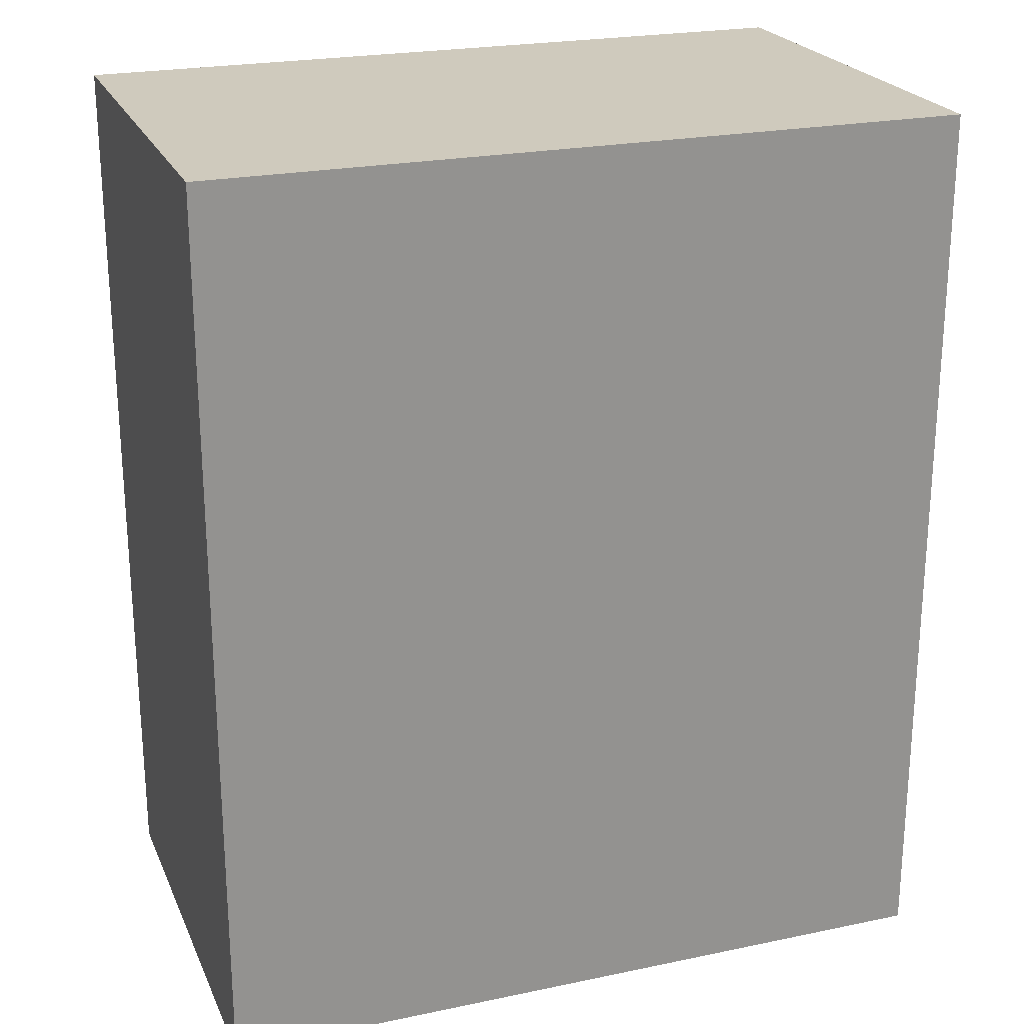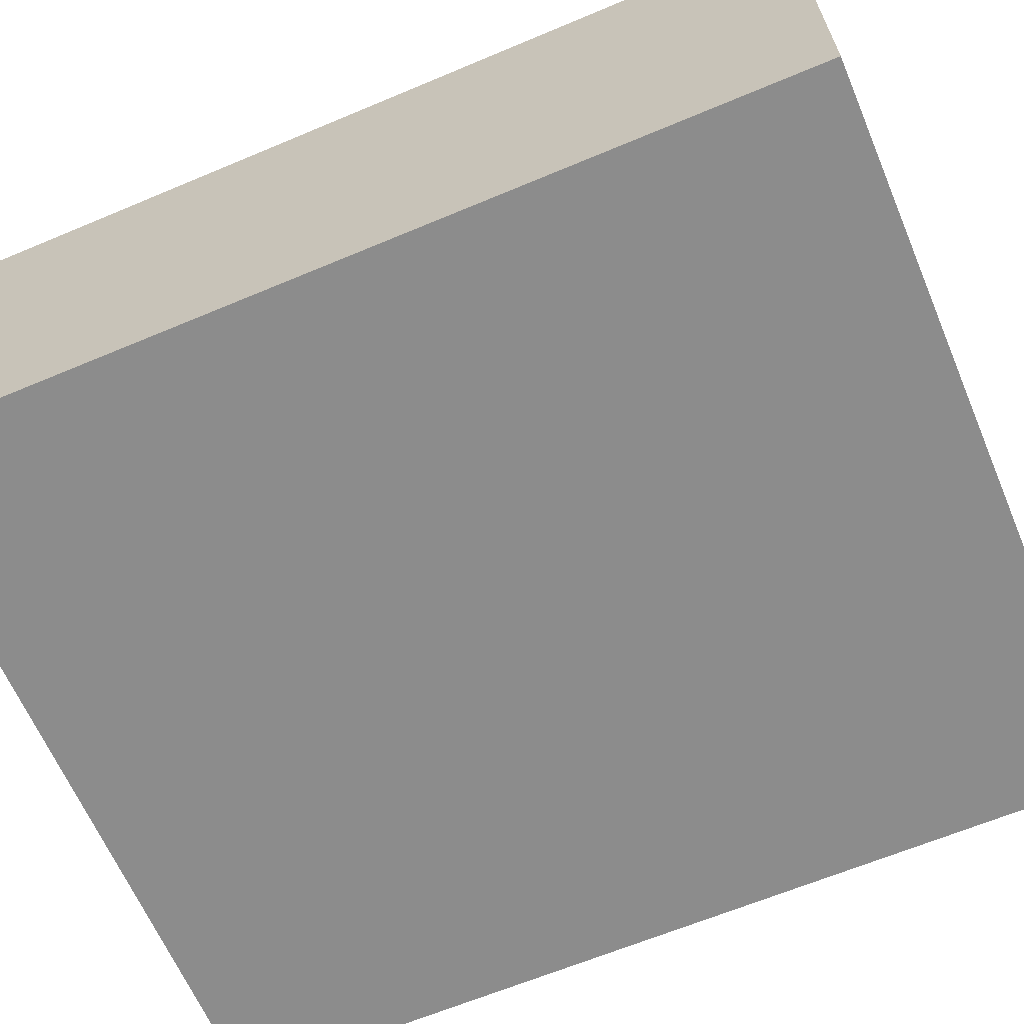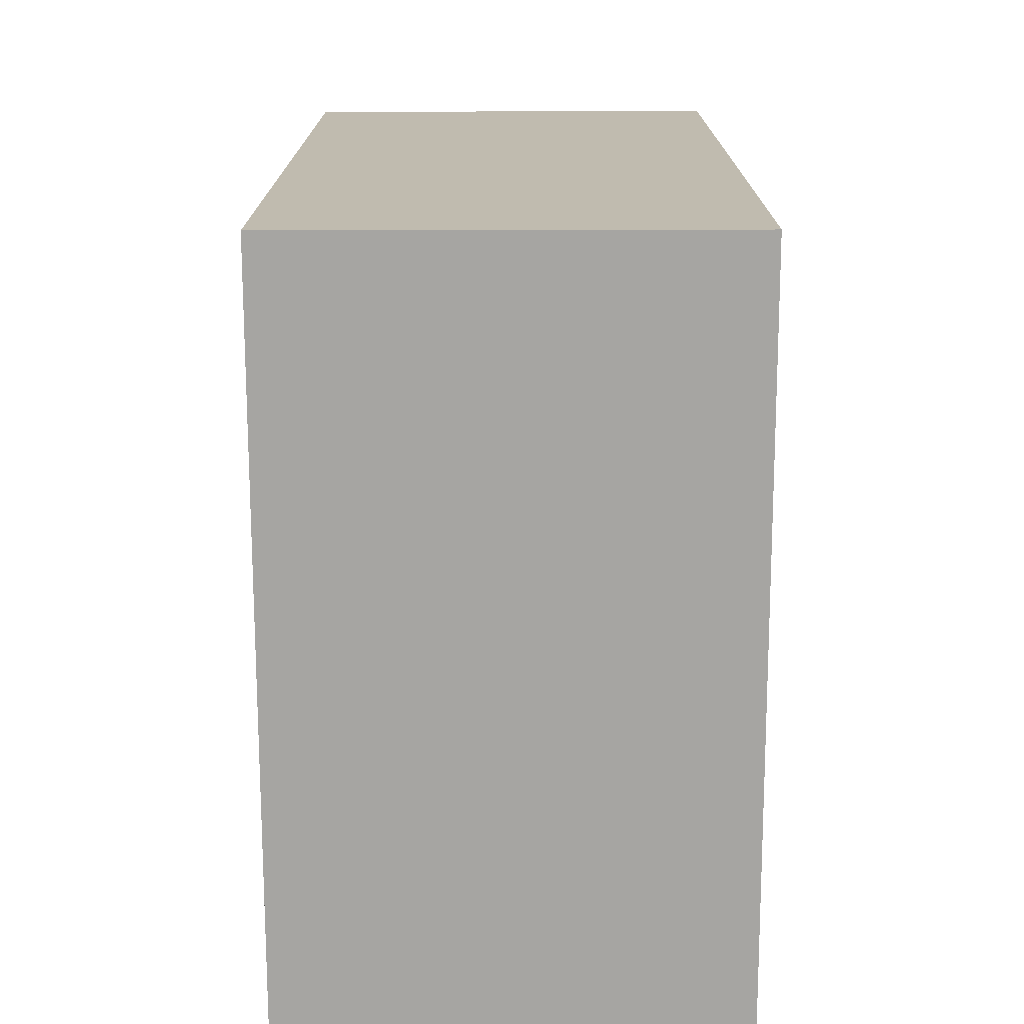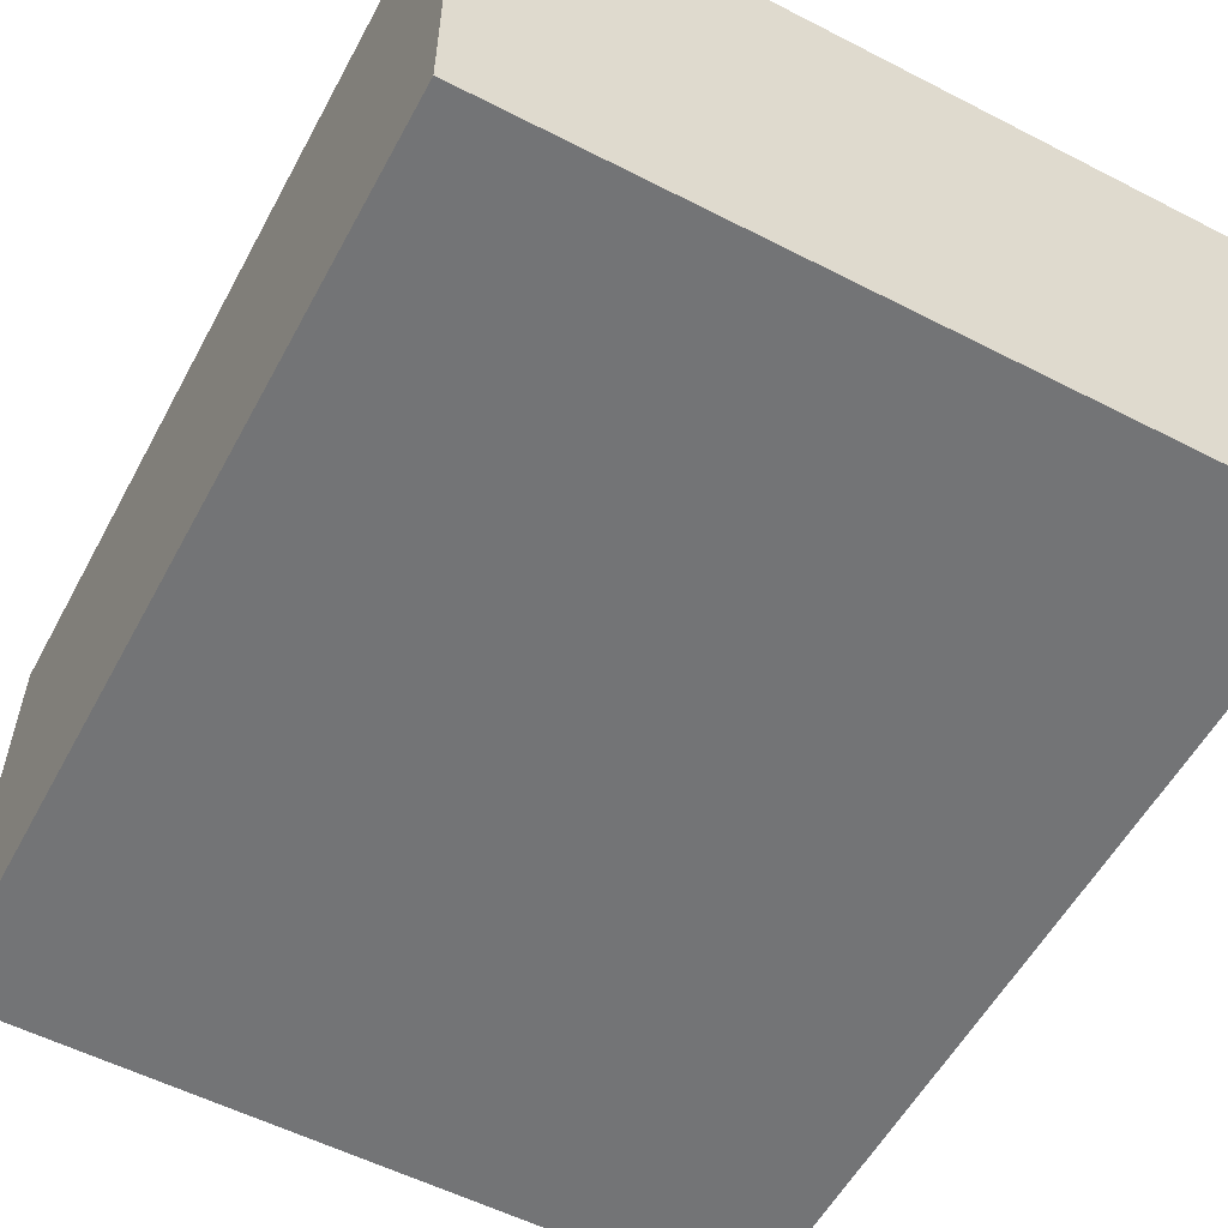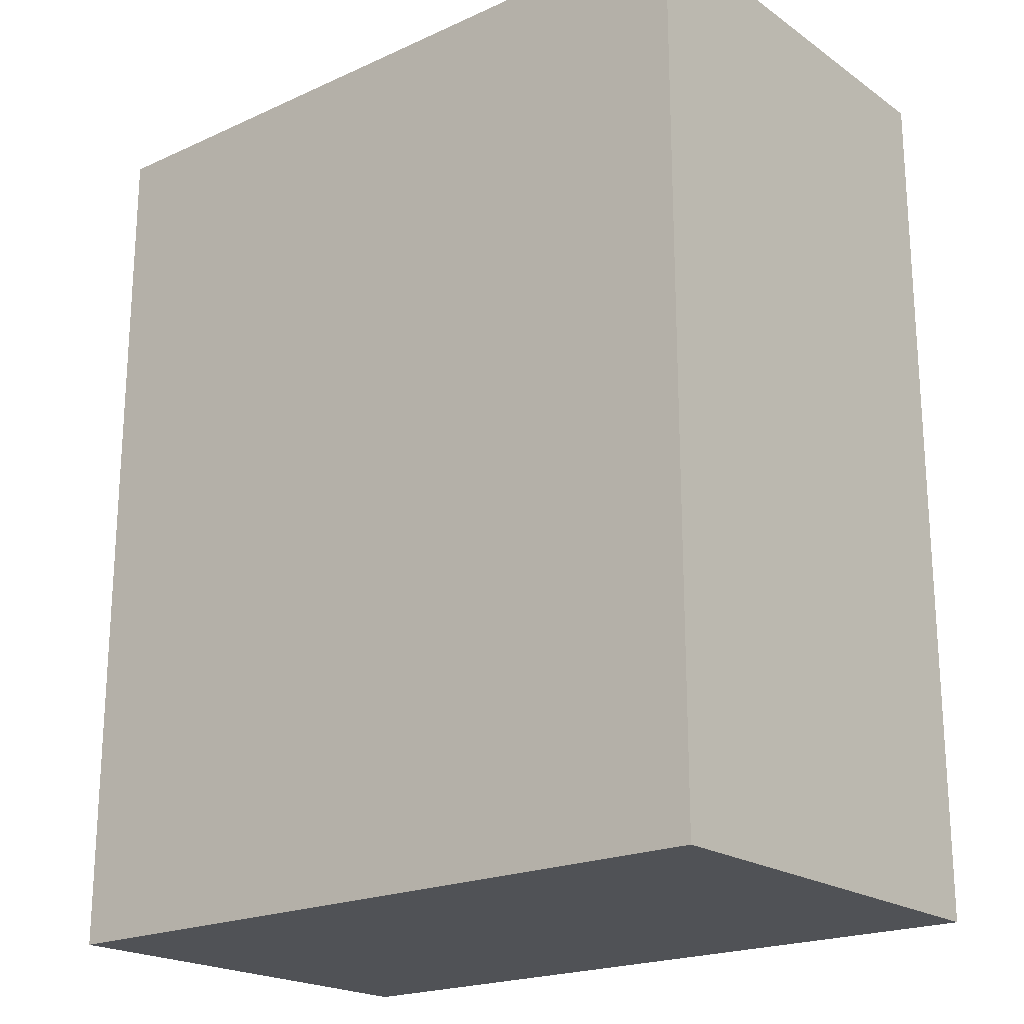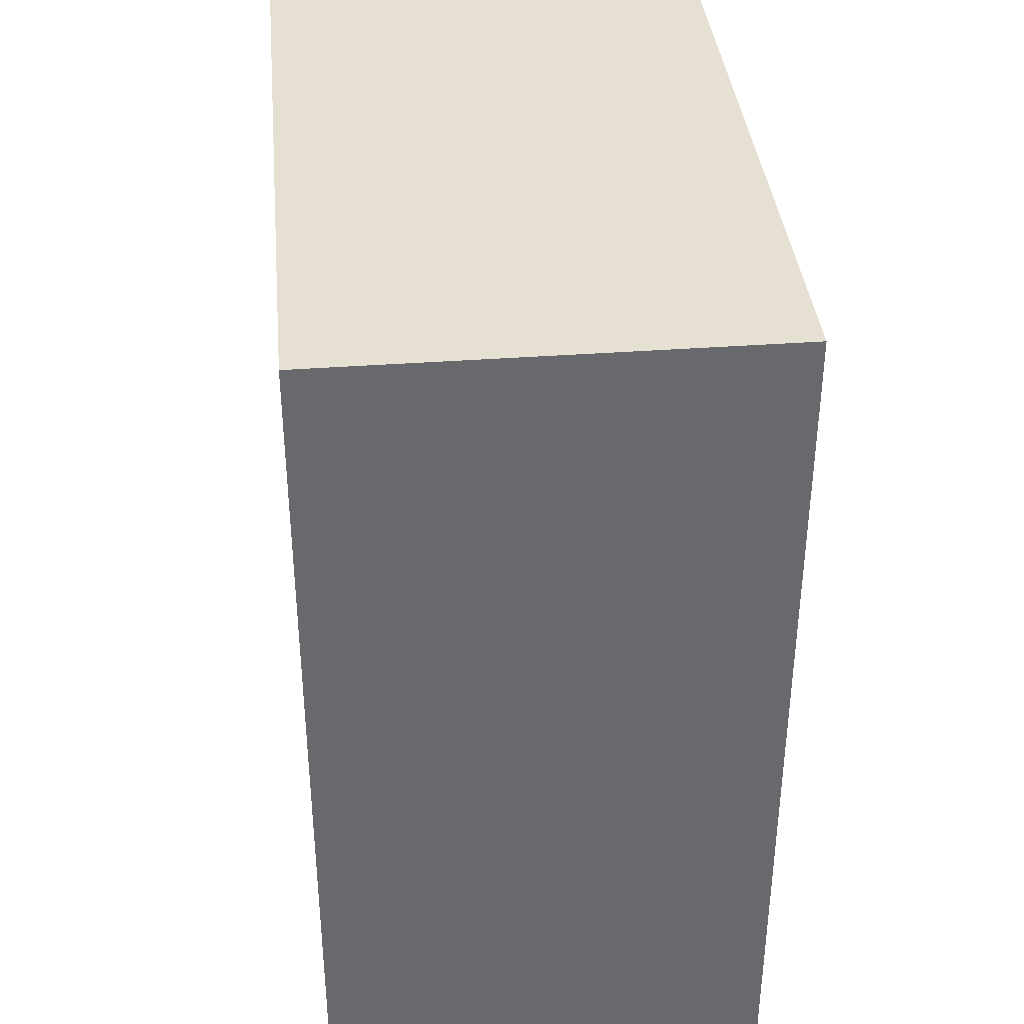
<metadata>
{"format":"obj","ext":"obj","renderer":"f3d","projection":"perspective","resolution":1024,"background":"white","views":[{"elev":23.1,"azim":-19.5,"up":"+Y"},{"elev":-64.2,"azim":-67.0,"up":"+Z"},{"elev":-73.8,"azim":90.1,"up":"+Y"},{"elev":-56.2,"azim":151.8,"up":"+Z"},{"elev":-20.7,"azim":39.2,"up":"+Y"},{"elev":37.7,"azim":84.6,"up":"+Y"}]}
</metadata>
<code>
o
v -0.5 0 0.8
v -0.5 0 0.2
v -0.5 0.6 0.3
v -0.5 0.6 0.2
v -0.5 0.8 0.3
v -0.5 0.8 0.2
v -0.5 1.1 0.3
v -0.5 1.1 0.2
v -0.5 1.2 0.8
v -0.5 1.2 0.3
v -0.5 1.2 0.2
v 0.5 0 0.8
v 0.5 0 0.2
v 0.5 1.1 0.3
v 0.5 1.1 0.2
v 0.5 1.2 0.8
v 0.5 1.2 0.3
v 0.5 1.2 0.2
v -0.5 0 0.8
v -0.5 1.2 0.8
v 0.5 0 0.8
v 0.5 1.2 0.8
v -0.5 0 0.2
v -0.5 0.6 0.2
v -0.5 0.8 0.2
v -0.5 1.1 0.2
v -0.5 1.2 0.2
v -0.4 0.2 0.2
v -0.4 0.5 0.2
v -0.4 1.1 0.2
v -0.4 1.2 0.2
v -0.3 0.1 0.2
v -0.3 0.2 0.2
v -0.3 0.5 0.2
v -0.3 0.6 0.2
v -0.3 0.8 0.2
v -0.2 0.2 0.2
v -0.2 0.5 0.2
v -0.2 0.7 0.2
v -0.2 1 0.2
v -0.1 0.3 0.2
v -0.1 0.4 0.2
v -0.1 0.8 0.2
v -0.1 0.9 0.2
v 0.1 0.3 0.2
v 0.1 0.4 0.2
v 0.1 0.8 0.2
v 0.1 0.9 0.2
v 0.2 0.2 0.2
v 0.2 0.5 0.2
v 0.2 0.7 0.2
v 0.2 1 0.2
v 0.3 0.1 0.2
v 0.3 0.2 0.2
v 0.3 0.5 0.2
v 0.3 0.6 0.2
v 0.4 0.2 0.2
v 0.4 0.5 0.2
v 0.4 1.1 0.2
v 0.4 1.2 0.2
v 0.5 0 0.2
v 0.5 1.1 0.2
v 0.5 1.2 0.2
v -0.5 0 0.8
v 0.5 0 0.8
v -0.5 0 0.2
v 0.5 0 0.2
v -0.5 1.2 0.8
v 0.5 1.2 0.8
v -0.5 1.2 0.3
v -0.4 1.2 0.3
v 0.4 1.2 0.3
v 0.5 1.2 0.3
v -0.5 1.2 0.2
v -0.4 1.2 0.2
v 0.4 1.2 0.2
v 0.5 1.2 0.2
f 3 2 1
f 4 2 3
f 5 3 1
f 5 4 3
f 6 4 5
f 7 5 1
f 7 6 5
f 8 6 7
f 9 7 1
f 10 8 7
f 10 7 9
f 11 8 10
f 12 13 14
f 14 13 15
f 12 14 16
f 14 15 17
f 16 14 17
f 17 15 18
f 21 20 19
f 22 20 21
f 23 24 28
f 28 24 29
f 26 27 30
f 25 26 30
f 30 27 31
f 23 28 32
f 28 29 33
f 32 28 33
f 29 24 34
f 33 29 34
f 24 25 35
f 34 24 35
f 25 30 36
f 35 25 36
f 30 31 36
f 32 33 37
f 33 34 37
f 34 35 37
f 37 35 38
f 35 36 39
f 36 31 40
f 39 36 40
f 37 38 41
f 41 38 42
f 39 40 43
f 43 40 44
f 37 41 45
f 41 42 45
f 42 38 46
f 45 42 46
f 43 44 47
f 39 43 47
f 44 40 48
f 47 44 48
f 32 37 49
f 37 45 49
f 45 46 49
f 38 35 50
f 49 46 50
f 46 38 50
f 35 39 51
f 47 48 51
f 39 47 51
f 48 40 52
f 51 48 52
f 40 31 52
f 32 49 53
f 23 32 53
f 49 50 53
f 53 50 54
f 50 35 55
f 54 50 55
f 51 52 56
f 55 35 56
f 35 51 56
f 53 54 57
f 54 55 57
f 55 56 58
f 57 55 58
f 56 52 59
f 58 56 59
f 52 31 59
f 59 31 60
f 57 58 61
f 23 53 61
f 53 57 61
f 58 59 61
f 59 60 62
f 61 59 62
f 62 60 63
f 66 65 64
f 67 65 66
f 68 69 70
f 70 69 71
f 71 69 72
f 72 69 73
f 70 71 74
f 71 72 75
f 74 71 75
f 72 73 76
f 75 72 76
f 76 73 77

</code>
